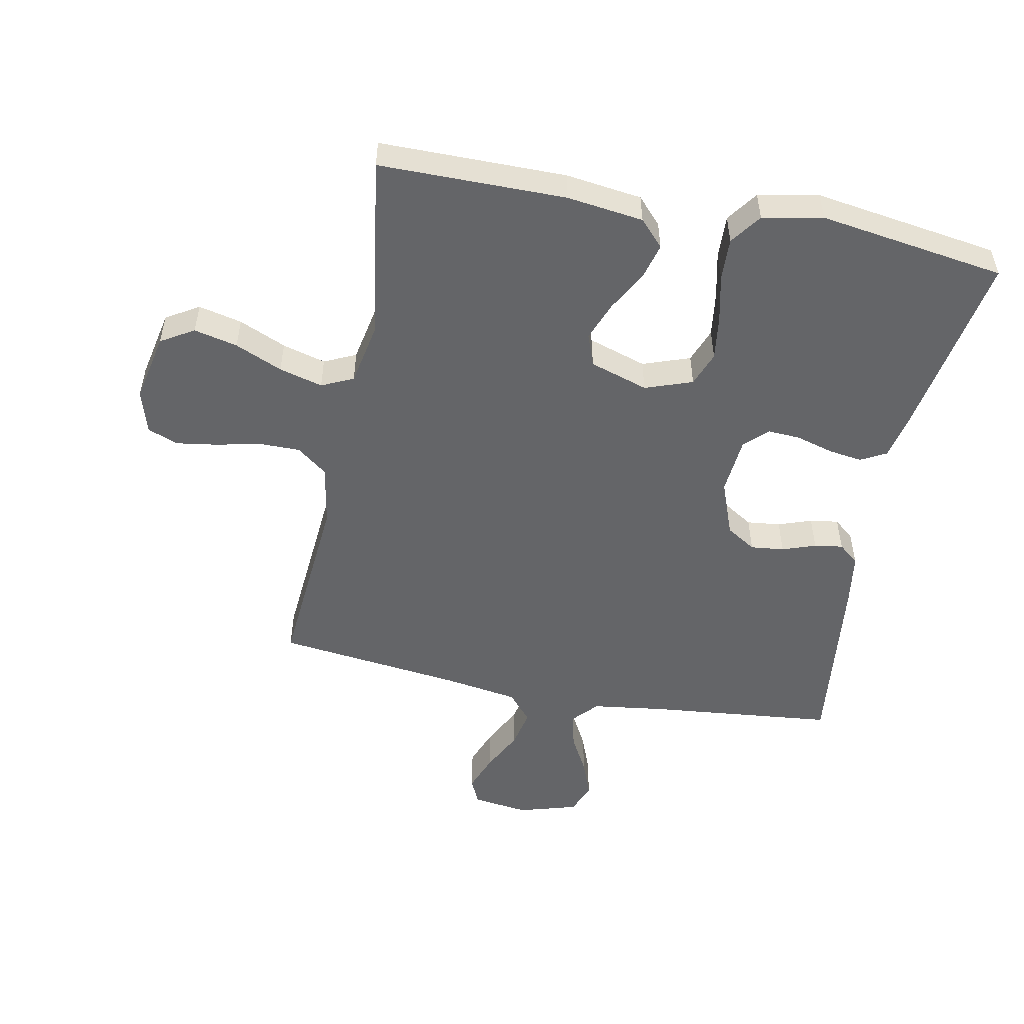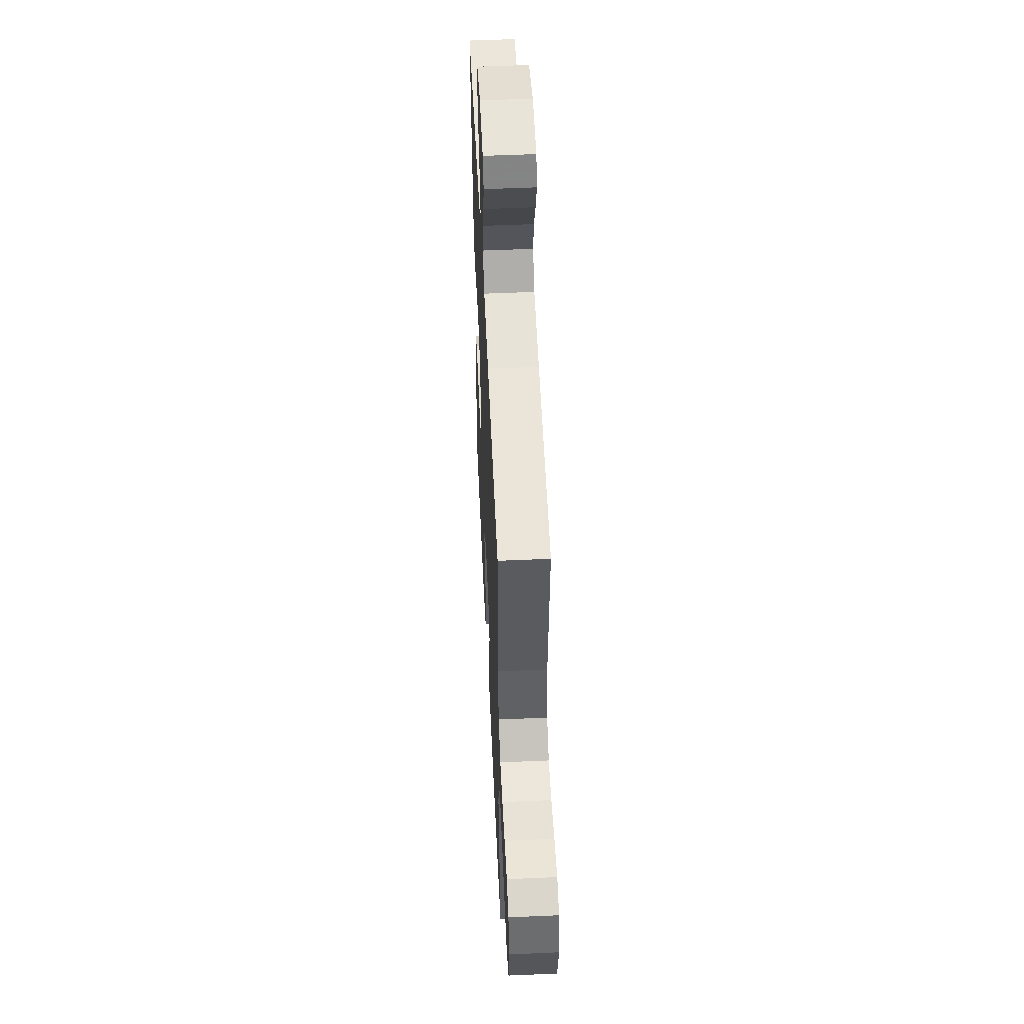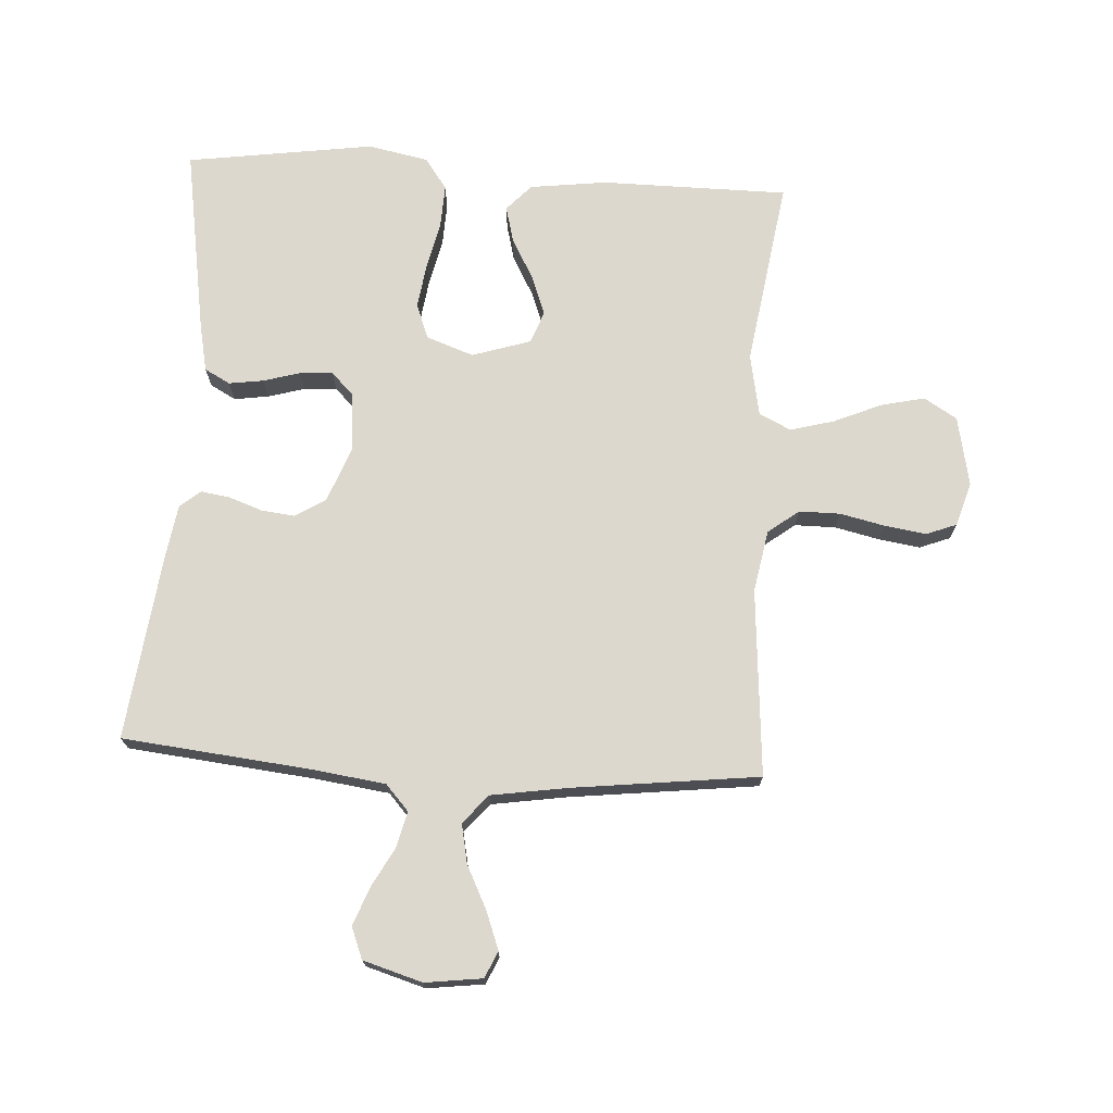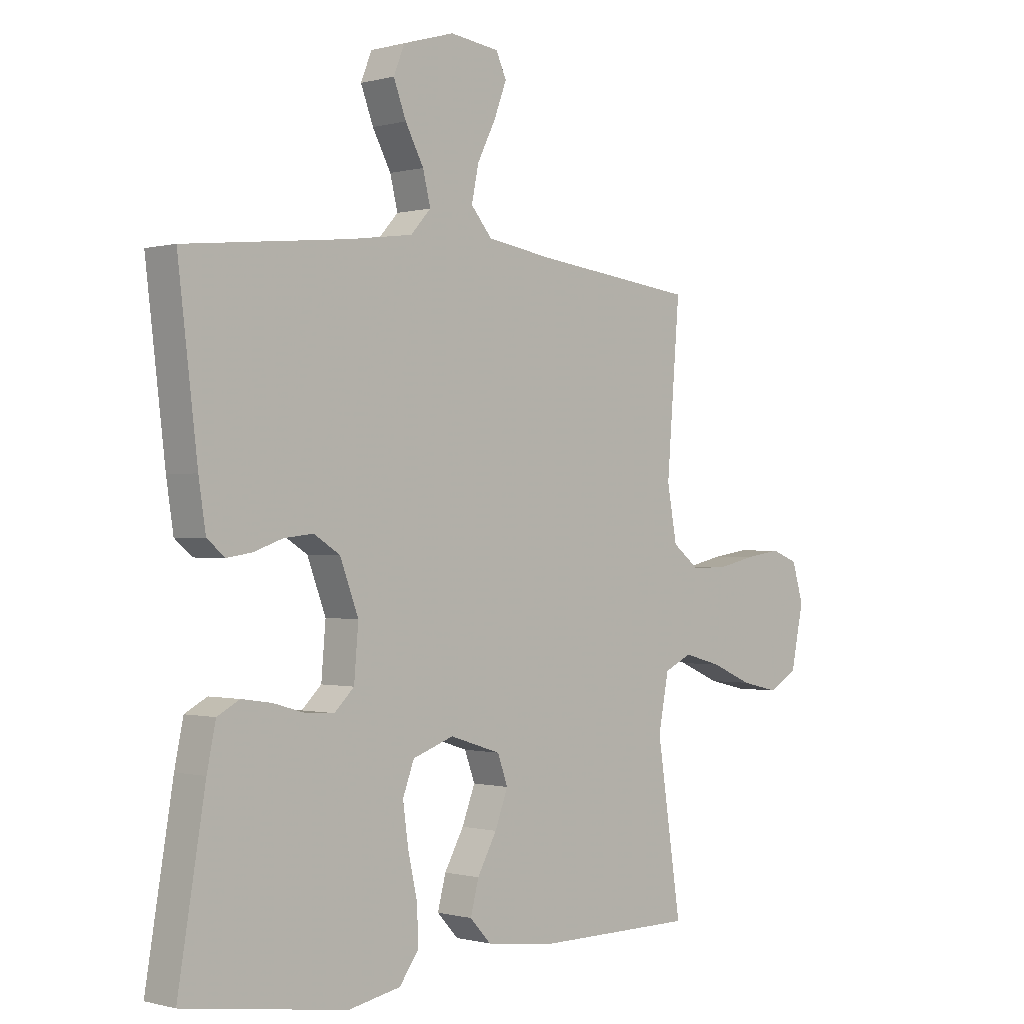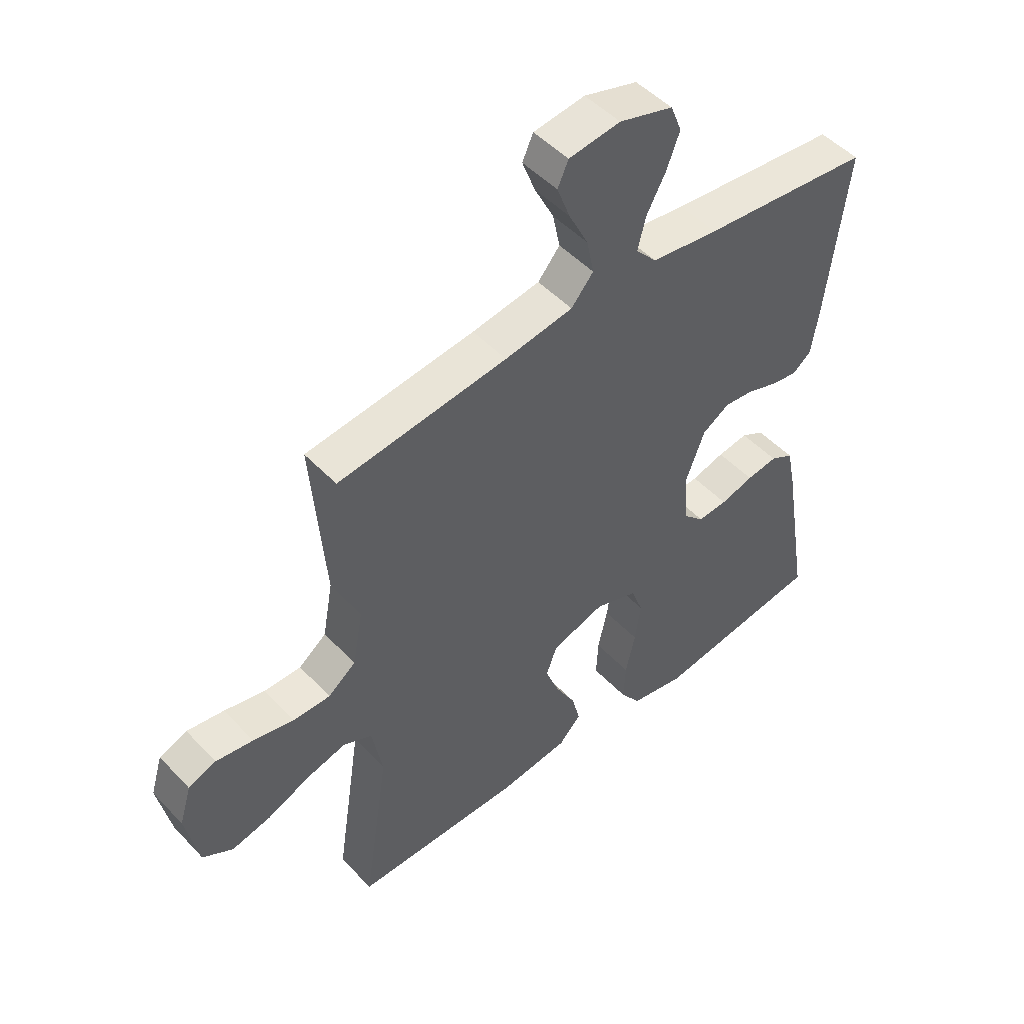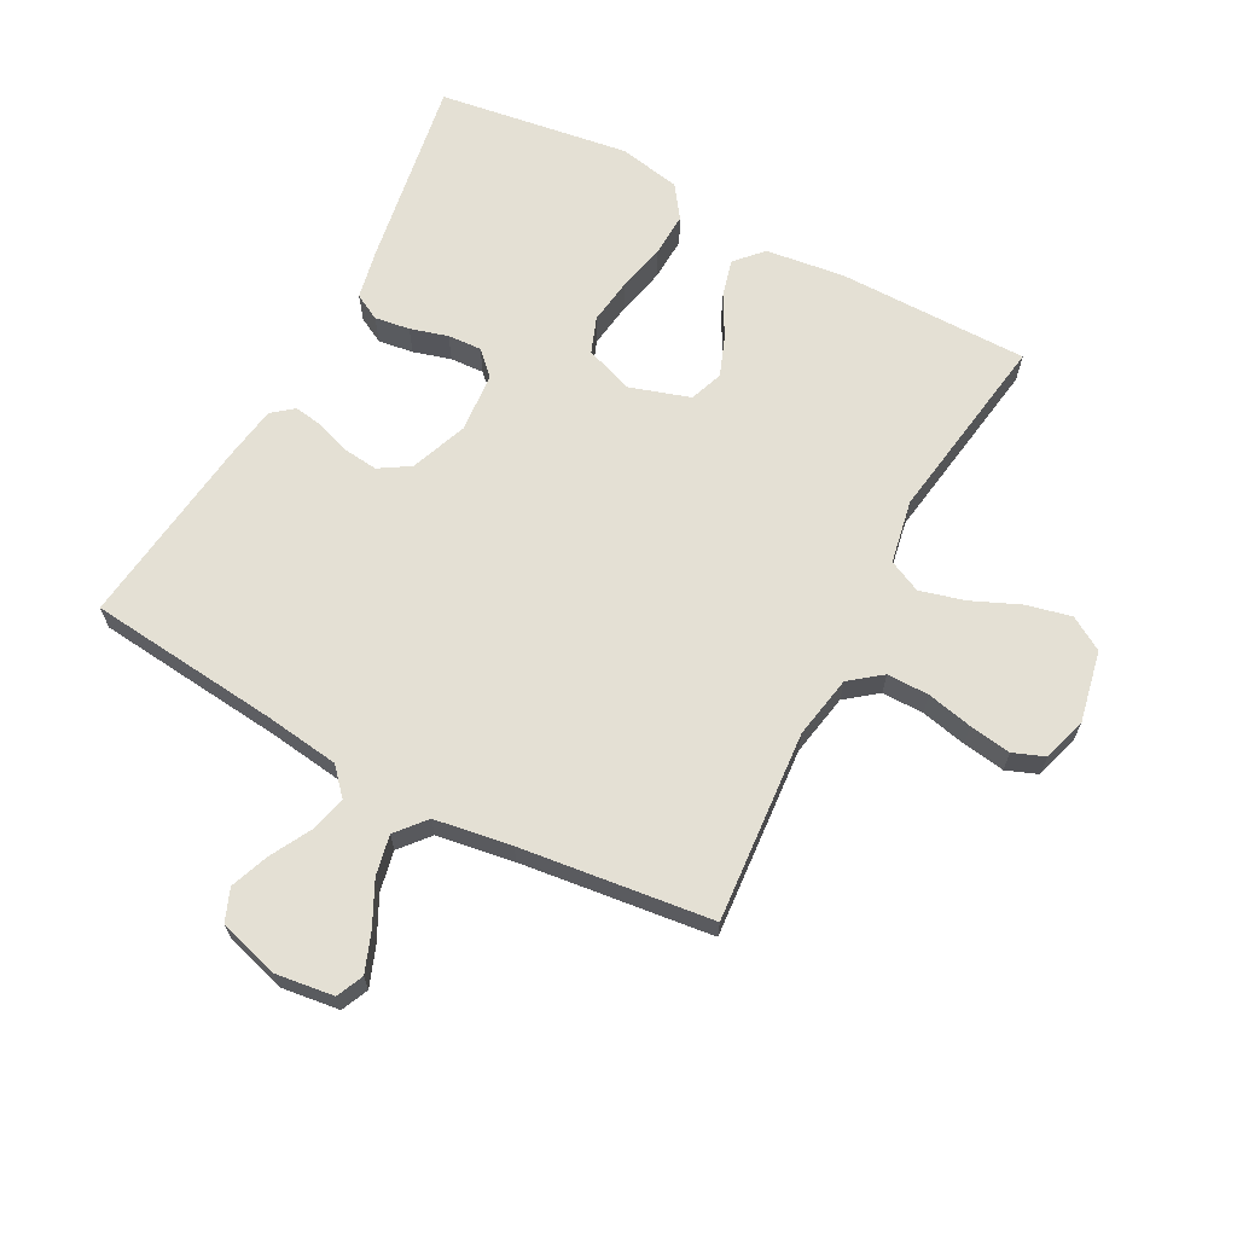
<metadata>
{"format":"obj","ext":"obj","renderer":"f3d","projection":"perspective","resolution":1024,"background":"white","views":[{"elev":-51.6,"azim":168.8,"up":"+Y"},{"elev":53.0,"azim":87.3,"up":"+Z"},{"elev":72.4,"azim":3.5,"up":"+Y"},{"elev":-0.3,"azim":-45.2,"up":"+Z"},{"elev":49.2,"azim":138.9,"up":"+Z"},{"elev":66.1,"azim":28.0,"up":"+Y"}]}
</metadata>
<code>
v -0.5 0.07 0.5
v -0.2 0.07 0.531
v -0.081 0.07 0.547
v -0.044 0.07 0.588
v -0.058 0.07 0.645
v -0.092 0.07 0.708
v -0.115 0.07 0.769
v -0.095 0.07 0.819
v 0 0.07 0.847
v 0.091 0.07 0.835
v 0.11 0.07 0.793
v 0.087 0.07 0.732
v 0.053 0.07 0.664
v 0.04 0.07 0.601
v 0.079 0.07 0.555
v 0.2 0.07 0.536
v 0.5 0.07 0.5
v 0.476 0.07 0.2
v 0.494 0.07 0.101
v 0.543 0.07 0.063
v 0.609 0.07 0.063
v 0.681 0.07 0.079
v 0.747 0.07 0.089
v 0.796 0.07 0.07
v 0.817 0.07 0
v 0.794 0.07 -0.112
v 0.741 0.07 -0.144
v 0.671 0.07 -0.128
v 0.595 0.07 -0.095
v 0.525 0.07 -0.076
v 0.474 0.07 -0.1
v 0.455 0.07 -0.2
v 0.5 0.07 -0.5
v 0.2 0.07 -0.501
v 0.077 0.07 -0.485
v 0.038 0.07 -0.443
v 0.053 0.07 -0.385
v 0.089 0.07 -0.32
v 0.113 0.07 -0.257
v 0.094 0.07 -0.205
v 0 0.07 -0.175
v -0.076 0.07 -0.202
v -0.097 0.07 -0.258
v -0.087 0.07 -0.33
v -0.07 0.07 -0.406
v -0.067 0.07 -0.475
v -0.103 0.07 -0.525
v -0.2 0.07 -0.544
v -0.5 0.07 -0.5
v -0.45 0.07 -0.2
v -0.434 0.07 -0.123
v -0.393 0.07 -0.101
v -0.338 0.07 -0.109
v -0.279 0.07 -0.126
v -0.226 0.07 -0.129
v -0.19 0.07 -0.094
v -0.182 0.07 0
v -0.216 0.07 0.09
v -0.264 0.07 0.12
v -0.318 0.07 0.114
v -0.372 0.07 0.095
v -0.418 0.07 0.088
v -0.451 0.07 0.115
v -0.464 0.07 0.2
v -0.5 0 0.5
v -0.2 0 0.531
v -0.081 0 0.547
v -0.044 0 0.588
v -0.058 0 0.645
v -0.092 0 0.708
v -0.115 0 0.769
v -0.095 0 0.819
v 0 0 0.847
v 0.091 0 0.835
v 0.11 0 0.793
v 0.087 0 0.732
v 0.053 0 0.664
v 0.04 0 0.601
v 0.079 0 0.555
v 0.2 0 0.536
v 0.5 0 0.5
v 0.476 0 0.2
v 0.494 0 0.101
v 0.543 0 0.063
v 0.609 0 0.063
v 0.681 0 0.079
v 0.747 0 0.089
v 0.796 0 0.07
v 0.817 0 0
v 0.794 0 -0.112
v 0.741 0 -0.144
v 0.671 0 -0.128
v 0.595 0 -0.095
v 0.525 0 -0.076
v 0.474 0 -0.1
v 0.455 0 -0.2
v 0.5 0 -0.5
v 0.2 0 -0.501
v 0.077 0 -0.485
v 0.038 0 -0.443
v 0.053 0 -0.385
v 0.089 0 -0.32
v 0.113 0 -0.257
v 0.094 0 -0.205
v 0 0 -0.175
v -0.076 0 -0.202
v -0.097 0 -0.258
v -0.087 0 -0.33
v -0.07 0 -0.406
v -0.067 0 -0.475
v -0.103 0 -0.525
v -0.2 0 -0.544
v -0.5 0 -0.5
v -0.45 0 -0.2
v -0.434 0 -0.123
v -0.393 0 -0.101
v -0.338 0 -0.109
v -0.279 0 -0.126
v -0.226 0 -0.129
v -0.19 0 -0.094
v -0.182 0 0
v -0.216 0 0.09
v -0.264 0 0.12
v -0.318 0 0.114
v -0.372 0 0.095
v -0.418 0 0.088
v -0.451 0 0.115
v -0.464 0 0.2
f 64 1 2
f 63 64 2
f 62 63 2
f 61 62 2
f 60 61 2
f 59 60 2 3
f 58 59 3 4
f 57 58 4
f 56 57 4
f 52 53 54
f 51 52 54
f 50 51 54
f 49 50 54
f 48 49 54
f 47 48 54
f 46 47 54
f 45 46 54
f 44 45 54
f 43 44 54 55
f 42 43 55 56
f 36 37 38
f 35 36 38
f 34 35 38
f 33 34 38
f 32 33 38
f 31 32 38 39
f 30 31 39 40
f 27 28 29
f 26 27 29
f 25 26 29
f 24 25 29
f 23 24 29
f 22 23 29
f 21 22 29
f 20 21 29 30
f 30 40 41
f 20 30 41
f 19 20 41
f 16 17 18
f 41 42 56
f 19 41 56
f 18 19 56
f 16 18 56
f 15 16 56
f 11 12 13
f 10 11 13
f 9 10 13
f 8 9 13
f 7 8 13
f 6 7 13
f 5 6 13
f 14 15 56 4
f 4 5 13 14
f 66 65 128
f 66 128 127
f 66 127 126
f 66 126 125
f 66 125 124
f 67 66 124 123
f 68 67 123 122
f 68 122 121
f 68 121 120
f 118 117 116
f 118 116 115
f 118 115 114
f 118 114 113
f 118 113 112
f 118 112 111
f 118 111 110
f 118 110 109
f 118 109 108
f 119 118 108 107
f 120 119 107 106
f 102 101 100
f 102 100 99
f 102 99 98
f 102 98 97
f 102 97 96
f 103 102 96 95
f 104 103 95 94
f 93 92 91
f 93 91 90
f 93 90 89
f 93 89 88
f 93 88 87
f 93 87 86
f 93 86 85
f 94 93 85 84
f 105 104 94
f 105 94 84
f 105 84 83
f 82 81 80
f 120 106 105
f 120 105 83
f 120 83 82
f 120 82 80
f 120 80 79
f 77 76 75
f 77 75 74
f 77 74 73
f 77 73 72
f 77 72 71
f 77 71 70
f 77 70 69
f 68 120 79 78
f 78 77 69 68
f 1 65 66 2
f 2 66 67 3
f 3 67 68 4
f 4 68 69 5
f 5 69 70 6
f 6 70 71 7
f 7 71 72 8
f 8 72 73 9
f 9 73 74 10
f 10 74 75 11
f 11 75 76 12
f 12 76 77 13
f 13 77 78 14
f 14 78 79 15
f 15 79 80 16
f 16 80 81 17
f 17 81 82 18
f 18 82 83 19
f 19 83 84 20
f 20 84 85 21
f 21 85 86 22
f 22 86 87 23
f 23 87 88 24
f 24 88 89 25
f 25 89 90 26
f 26 90 91 27
f 27 91 92 28
f 28 92 93 29
f 29 93 94 30
f 30 94 95 31
f 31 95 96 32
f 32 96 97 33
f 33 97 98 34
f 34 98 99 35
f 35 99 100 36
f 36 100 101 37
f 37 101 102 38
f 38 102 103 39
f 39 103 104 40
f 40 104 105 41
f 41 105 106 42
f 42 106 107 43
f 43 107 108 44
f 44 108 109 45
f 45 109 110 46
f 46 110 111 47
f 47 111 112 48
f 48 112 113 49
f 49 113 114 50
f 50 114 115 51
f 51 115 116 52
f 52 116 117 53
f 53 117 118 54
f 54 118 119 55
f 55 119 120 56
f 56 120 121 57
f 57 121 122 58
f 58 122 123 59
f 59 123 124 60
f 60 124 125 61
f 61 125 126 62
f 62 126 127 63
f 63 127 128 64
f 64 128 65 1

</code>
